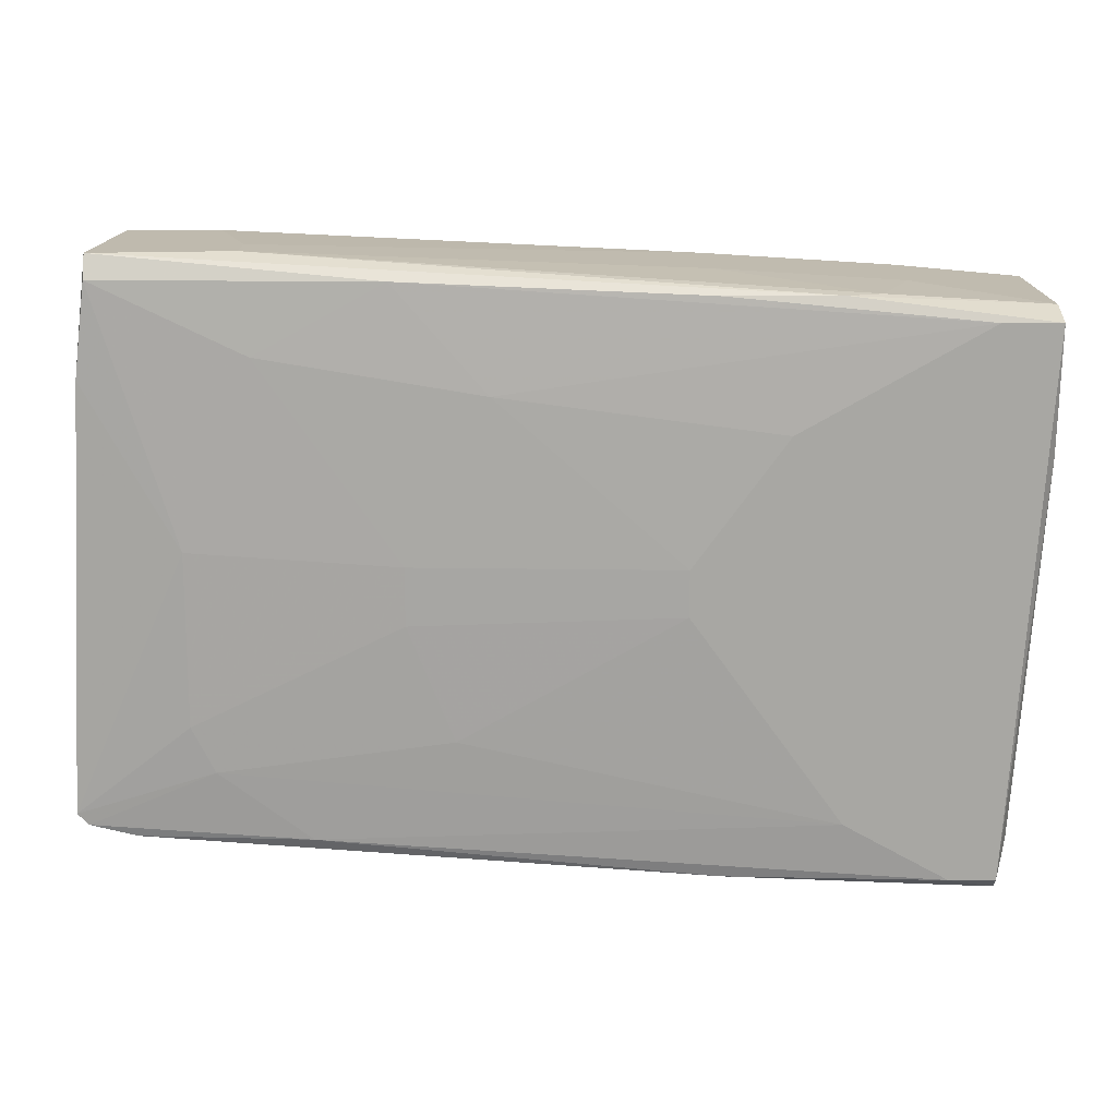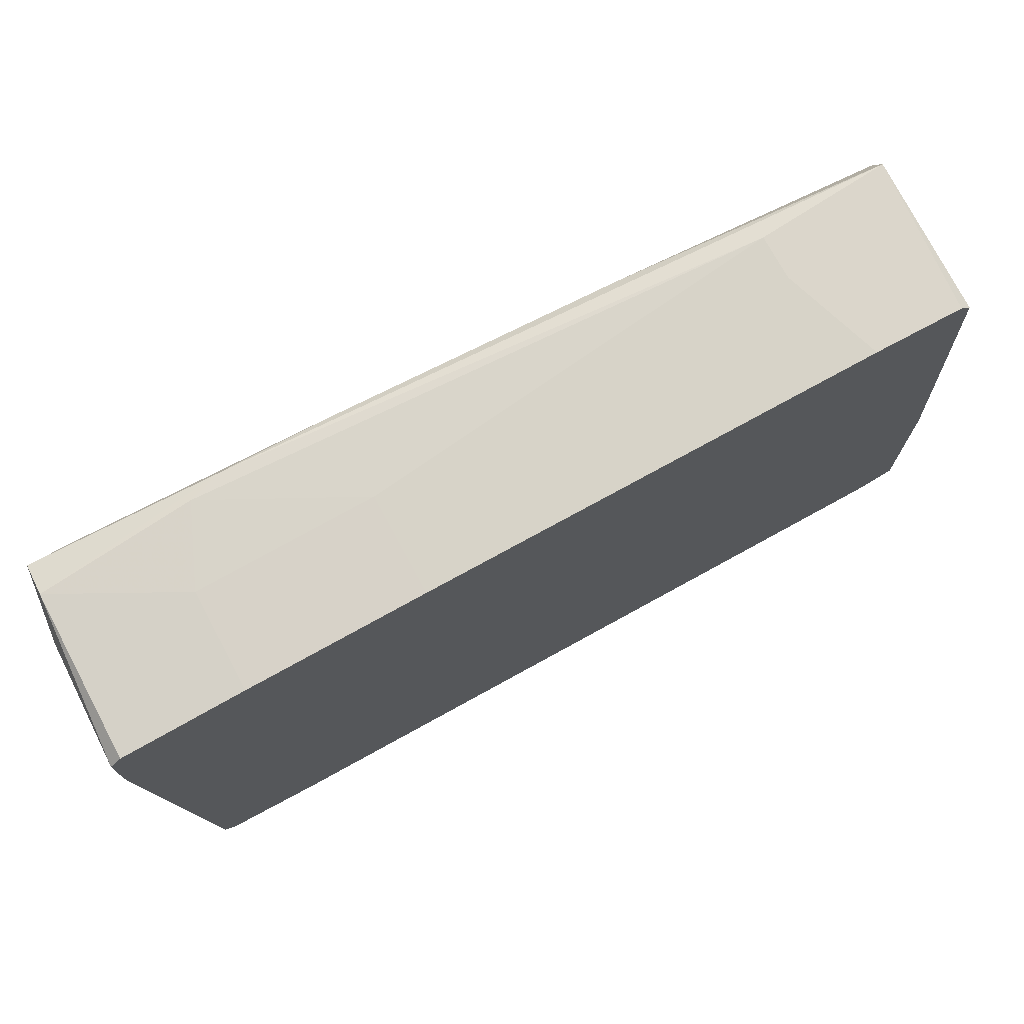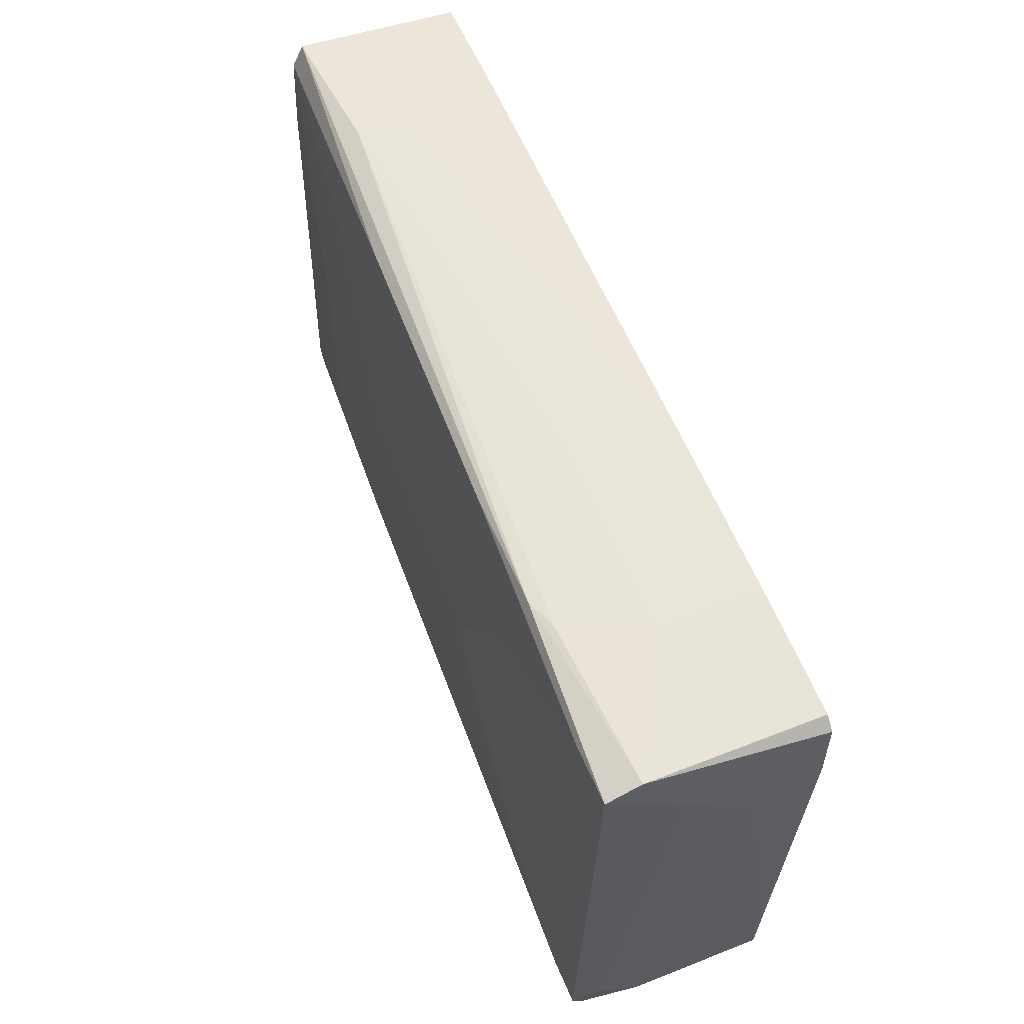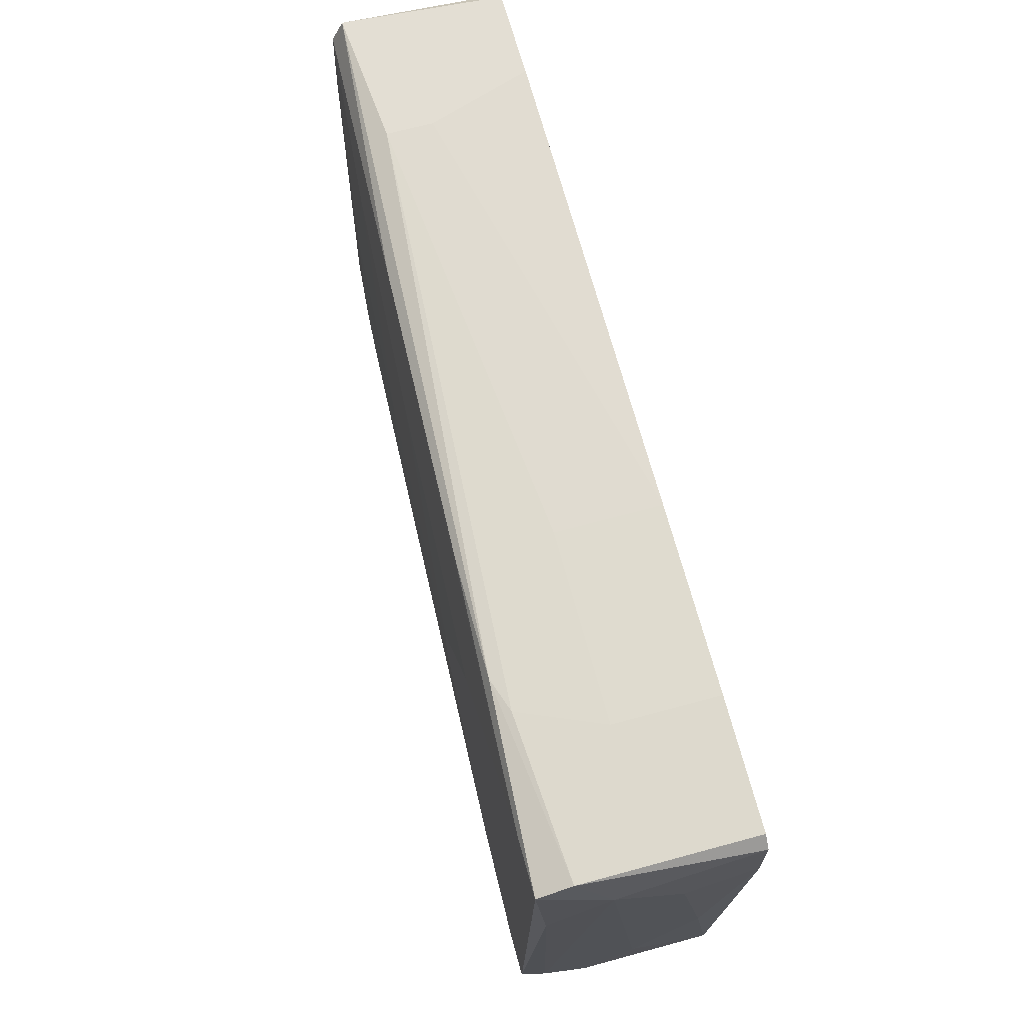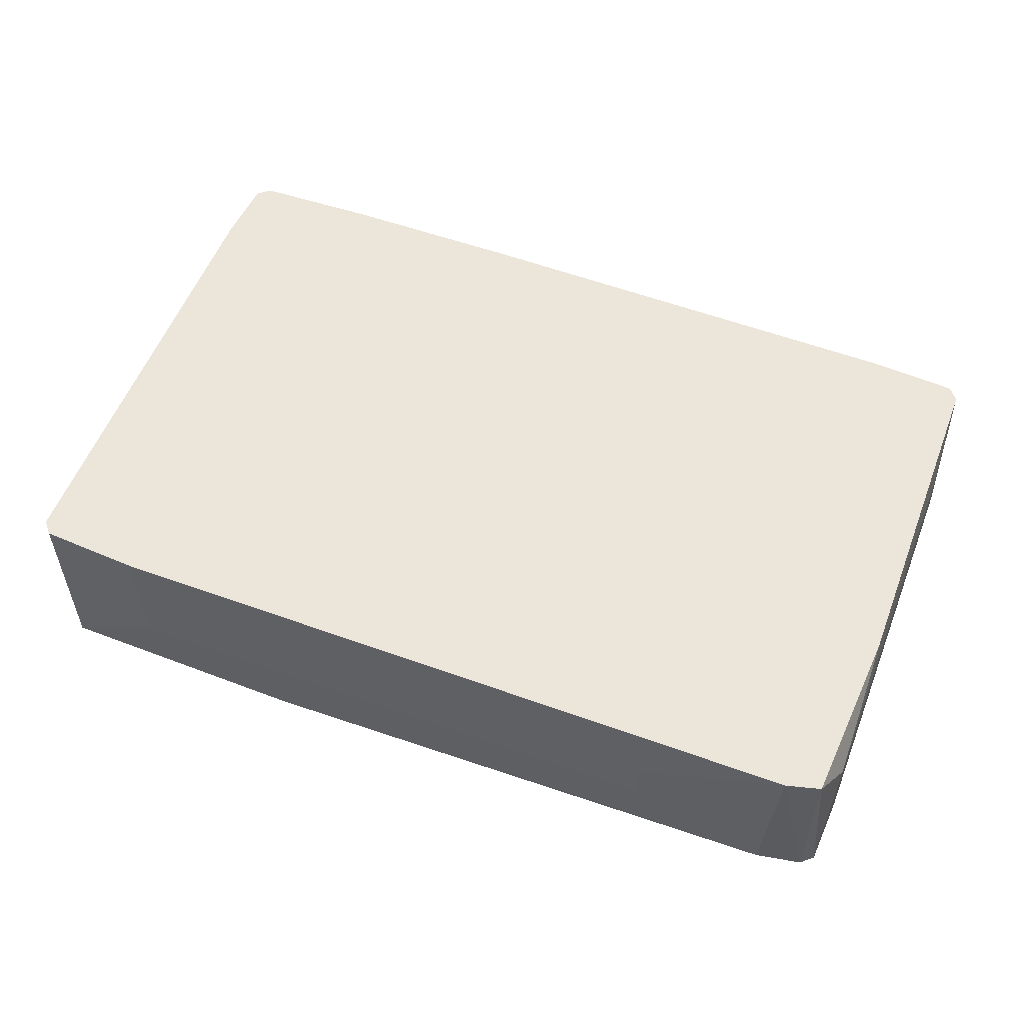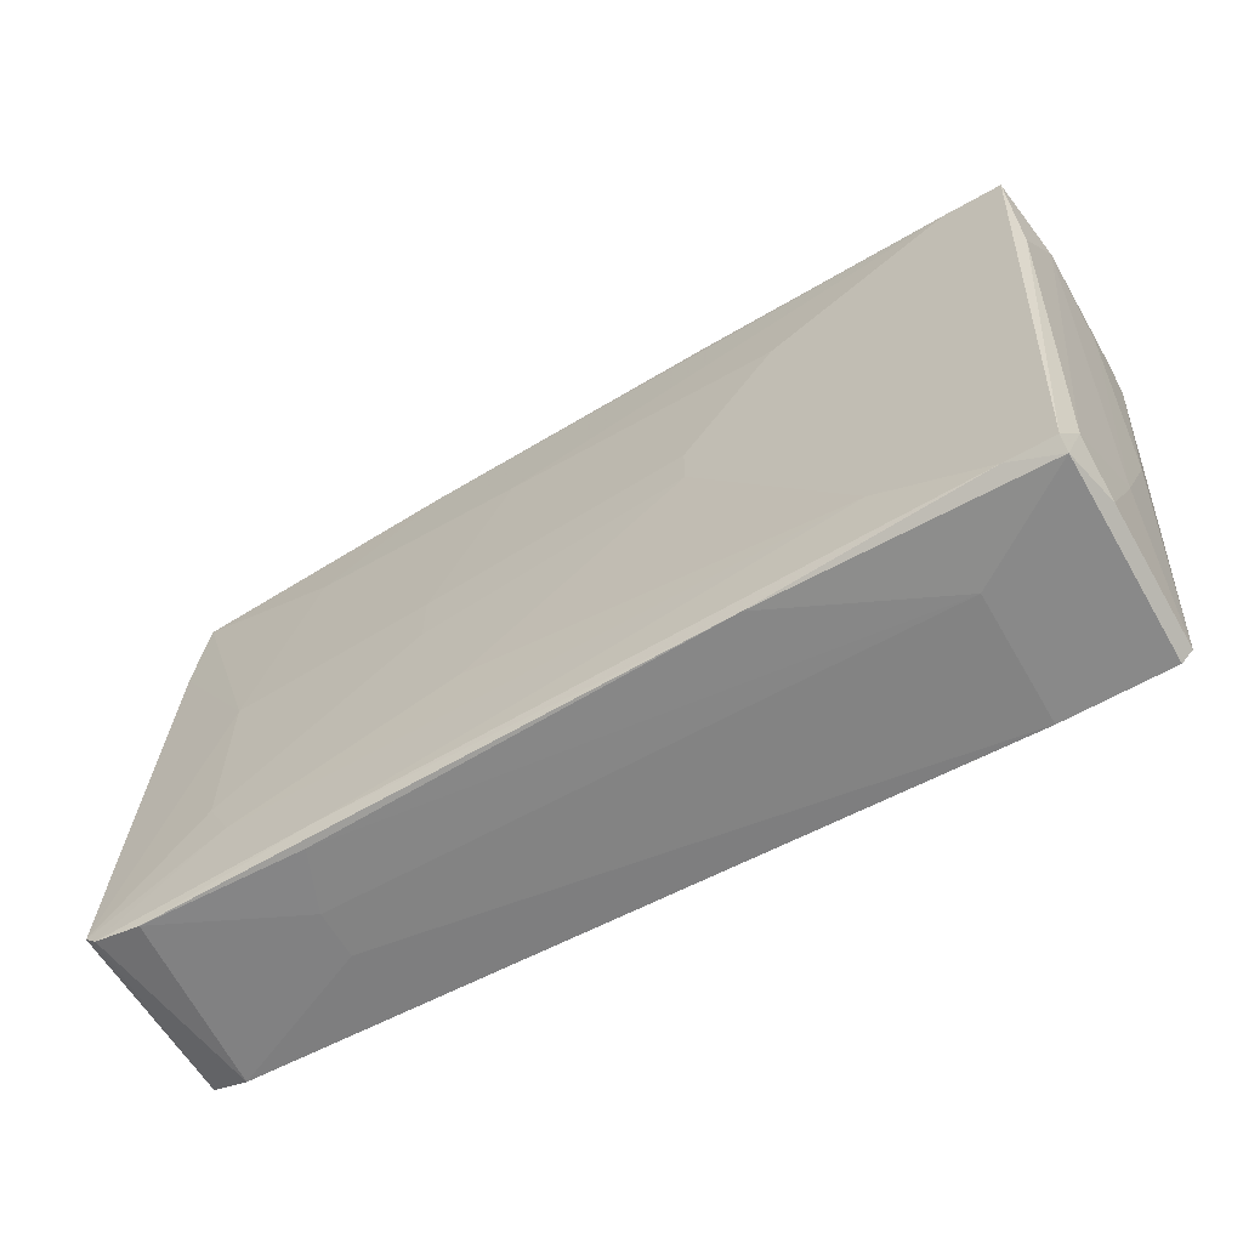
<metadata>
{"format":"obj","ext":"obj","renderer":"f3d","projection":"perspective","resolution":1024,"background":"white","views":[{"elev":15.6,"azim":-0.5,"up":"+Z"},{"elev":73.6,"azim":151.7,"up":"+Z"},{"elev":56.2,"azim":67.6,"up":"+Z"},{"elev":67.2,"azim":74.7,"up":"+Z"},{"elev":54.6,"azim":-155.4,"up":"+Y"},{"elev":-63.1,"azim":29.9,"up":"+Z"}]}
</metadata>
<code>
v -0.07141 0.01187 -0.045
v -0.07141 0.01187 0.05225
v 0.06949 -0.02386 0.04231
v 0.07742 -0.004016 -0.03309
v -0.0734 -0.0179 0.04827
v -0.0734 -0.01592 0.05225
v -0.0734 0.01187 0.05025
v 0.05758 -0.005996 0.04628
v 0.05758 0.01187 0.04628
v -0.04759 -0.01989 0.03636
v 0.02184 -0.02386 -0.005306
v 0.02184 -0.02386 0.002613
v -0.04163 -0.0179 -0.04699
v 0.04765 -0.02386 -0.04104
v 0.05163 -0.01989 0.04628
v -0.02378 -0.02187 -0.007283
v -0.02378 -0.02187 0.002613
v -0.07937 -0.0179 -0.04103
v -0.07937 0.005912 -0.03508
v -0.07937 -0.01393 -0.03111
v 0.07544 -0.01989 -0.045
v 0.07544 -0.01195 -0.05096
v 0.07544 0.01187 -0.05096
v -0.07539 -0.0179 0.03239
v -0.07539 -0.004016 0.03636
v -0.07539 0.003926 0.03239
v -0.07539 -0.01393 0.03636
v 0.0556 -0.009965 -0.05295
v 0.0556 0.01187 -0.05295
v -0.04958 -0.01393 0.05225
v -0.04958 -0.005996 0.05225
v 0.08141 -4.7e-05 0.02643
v 0.08141 -0.01195 0.03636
v 0.08141 0.01187 0.03041
v 0.08141 0.01187 0.04231
v 0.06551 -0.02386 -0.05096
v -0.06942 -0.0179 -0.045
v -0.03966 -0.01989 -0.045
v 0.04567 -0.02187 0.04628
v -0.05951 -0.01989 -0.02516
v -0.05951 -0.01989 0.00459
v 0.02582 -0.005996 0.04827
v 0.02582 -0.02187 0.04628
v 0.02582 0.01187 0.04827
v 0.07941 -0.0179 0.0443
v 0.07941 0.005912 -0.00927
v 0.07941 -0.02386 0.04231
v 0.07941 -0.02187 0.02048
v 0.07941 0.01187 0.0443
v -0.05553 -0.01989 -0.03309
v -0.05553 0.01187 0.05225
v -0.02577 -0.01989 0.04827
v -0.04561 -0.007979 -0.04699
v -0.04561 -4.7e-05 -0.04699
v -0.01585 -0.02187 -0.02714
v -0.009887 -0.02187 0.0304
v 0.07346 -0.02386 -0.05096
v 0.07346 -0.02187 -0.05295
v 0.07346 0.01187 -0.05295
v 0.0278 -0.02187 -0.05097
v -0.07737 -0.0179 -0.04303
v -0.07737 0.01187 -0.01126
v -0.07737 0.01187 -0.04303
v 0.03772 -0.02386 0.02444
f 28 60 13
f 29 2 49
f 2 29 63
f 29 49 23
f 57 47 12
f 31 2 6
f 63 29 1
f 49 2 44
f 28 29 58
f 21 57 58
f 57 12 14
f 63 18 19
f 18 40 41
f 23 49 35
f 2 63 7
f 6 2 7
f 29 28 53
f 37 1 53
f 32 35 33
f 28 58 60
f 35 49 45
f 47 33 45
f 33 35 45
f 37 60 38
f 31 6 30
f 44 31 30
f 15 45 8
f 45 49 8
f 12 47 64
f 56 12 64
f 12 56 17
f 41 40 17
f 29 23 59
f 58 29 59
f 23 58 59
f 2 31 51
f 31 44 51
f 44 2 51
f 23 46 4
f 46 32 4
f 33 21 4
f 32 33 4
f 47 57 48
f 57 21 48
f 33 47 48
f 21 33 48
f 19 18 20
f 63 19 62
f 19 26 62
f 7 63 62
f 26 7 62
f 5 41 10
f 17 56 10
f 41 17 10
f 23 35 34
f 35 32 34
f 46 23 34
f 32 46 34
f 30 15 42
f 44 30 42
f 8 44 42
f 15 8 42
f 47 45 39
f 45 15 39
f 43 47 39
f 6 43 39
f 30 6 39
f 15 30 39
f 47 43 3
f 64 47 3
f 56 64 3
f 6 5 52
f 43 6 52
f 5 10 52
f 10 56 52
f 3 43 52
f 56 3 52
f 5 6 24
f 18 41 24
f 41 5 24
f 6 27 24
f 20 18 24
f 27 20 24
f 58 23 22
f 21 58 22
f 23 4 22
f 4 21 22
f 14 12 11
f 55 14 11
f 12 17 11
f 18 63 61
f 63 1 61
f 1 37 61
f 37 38 61
f 58 57 36
f 57 14 36
f 60 58 36
f 14 38 36
f 38 60 36
f 26 19 25
f 6 7 25
f 7 26 25
f 27 6 25
f 19 20 25
f 20 27 25
f 40 18 50
f 38 14 50
f 55 40 50
f 14 55 50
f 18 61 50
f 61 38 50
f 1 29 54
f 29 53 54
f 53 1 54
f 49 44 9
f 8 49 9
f 44 8 9
f 40 55 16
f 17 40 16
f 55 11 16
f 11 17 16
f 53 28 13
f 37 53 13
f 60 37 13

</code>
